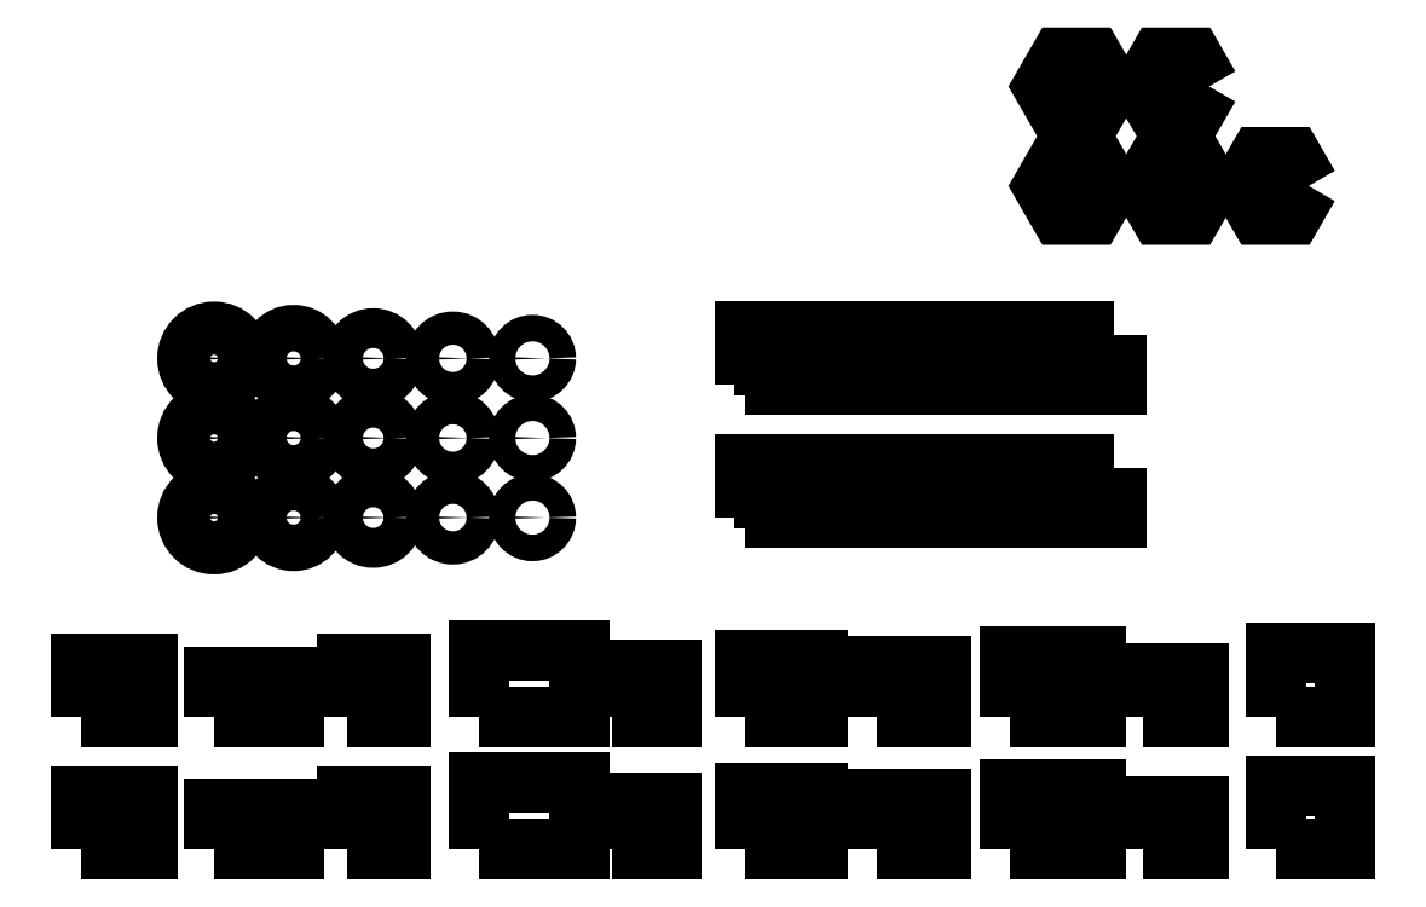
<metadata>
{"format":"dxf","ext":"dxf","renderer":"ezdxf+matplotlib","layout":"modelspace","background":"white","min_lineweight":24,"dpi":150}
</metadata>
<code>
0
SECTION
2
ENTITIES
0
LWPOLYLINE
8
0
90
5
70
0
10
0
20
0
10
100
20
0
10
100
20
80
10
0
20
80
10
0
20
0
0
LWPOLYLINE
8
0
90
5
70
0
10
200
20
0
10
320
20
0
10
320
20
60
10
200
20
60
10
200
20
0
0
LWPOLYLINE
8
0
90
5
70
0
10
400
20
0
10
480
20
0
10
480
20
80
10
400
20
80
10
400
20
0
0
LWPOLYLINE
8
0
90
5
70
0
10
600
20
0
10
750
20
0
10
750
20
100
10
600
20
100
10
600
20
0
0
LWPOLYLINE
8
0
90
5
70
0
10
800
20
0
10
890
20
0
10
890
20
70
10
800
20
70
10
800
20
0
0
LWPOLYLINE
8
0
90
5
70
0
10
1000
20
0
10
1110
20
0
10
1110
20
85
10
1000
20
85
10
1000
20
0
0
LWPOLYLINE
8
0
90
5
70
0
10
1200
20
0
10
1295
20
0
10
1295
20
75
10
1200
20
75
10
1200
20
0
0
LWPOLYLINE
8
0
90
5
70
0
10
1400
20
0
10
1530
20
0
10
1530
20
90
10
1400
20
90
10
1400
20
0
0
LWPOLYLINE
8
0
90
5
70
0
10
1600
20
0
10
1685
20
0
10
1685
20
65
10
1600
20
65
10
1600
20
0
0
LWPOLYLINE
8
0
90
5
70
0
10
1800
20
0
10
1905
20
0
10
1905
20
95
10
1800
20
95
10
1800
20
0
0
LWPOLYLINE
8
0
90
5
70
0
10
0
20
200
10
100
20
200
10
100
20
280
10
0
20
280
10
0
20
200
0
LWPOLYLINE
8
0
90
5
70
0
10
200
20
200
10
320
20
200
10
320
20
260
10
200
20
260
10
200
20
200
0
LWPOLYLINE
8
0
90
5
70
0
10
400
20
200
10
480
20
200
10
480
20
280
10
400
20
280
10
400
20
200
0
LWPOLYLINE
8
0
90
5
70
0
10
600
20
200
10
750
20
200
10
750
20
300
10
600
20
300
10
600
20
200
0
LWPOLYLINE
8
0
90
5
70
0
10
800
20
200
10
890
20
200
10
890
20
270
10
800
20
270
10
800
20
200
0
LWPOLYLINE
8
0
90
5
70
0
10
1000
20
200
10
1110
20
200
10
1110
20
285
10
1000
20
285
10
1000
20
200
0
LWPOLYLINE
8
0
90
5
70
0
10
1200
20
200
10
1295
20
200
10
1295
20
275
10
1200
20
275
10
1200
20
200
0
LWPOLYLINE
8
0
90
5
70
0
10
1400
20
200
10
1530
20
200
10
1530
20
290
10
1400
20
290
10
1400
20
200
0
LWPOLYLINE
8
0
90
5
70
0
10
1600
20
200
10
1685
20
200
10
1685
20
265
10
1600
20
265
10
1600
20
200
0
LWPOLYLINE
8
0
90
5
70
0
10
1800
20
200
10
1905
20
200
10
1905
20
295
10
1800
20
295
10
1800
20
200
0
CIRCLE
8
0
10
200
20
500
30
0
40
40
0
CIRCLE
8
0
10
320
20
500
30
0
40
35
0
CIRCLE
8
0
10
440
20
500
30
0
40
30
0
CIRCLE
8
0
10
560
20
500
30
0
40
25
0
CIRCLE
8
0
10
680
20
500
30
0
40
20
0
CIRCLE
8
0
10
200
20
620
30
0
40
40
0
CIRCLE
8
0
10
320
20
620
30
0
40
35
0
CIRCLE
8
0
10
440
20
620
30
0
40
30
0
CIRCLE
8
0
10
560
20
620
30
0
40
25
0
CIRCLE
8
0
10
680
20
620
30
0
40
20
0
CIRCLE
8
0
10
200
20
740
30
0
40
40
0
CIRCLE
8
0
10
320
20
740
30
0
40
35
0
CIRCLE
8
0
10
440
20
740
30
0
40
30
0
CIRCLE
8
0
10
560
20
740
30
0
40
25
0
CIRCLE
8
0
10
680
20
740
30
0
40
20
0
LWPOLYLINE
8
0
90
7
70
0
10
1000
20
500
10
1080
20
500
10
1080
20
530
10
1030
20
530
10
1030
20
580
10
1000
20
580
10
1000
20
500
0
LWPOLYLINE
8
0
90
7
70
0
10
1120
20
500
10
1200
20
500
10
1200
20
530
10
1150
20
530
10
1150
20
580
10
1120
20
580
10
1120
20
500
0
LWPOLYLINE
8
0
90
7
70
0
10
1240
20
500
10
1320
20
500
10
1320
20
530
10
1270
20
530
10
1270
20
580
10
1240
20
580
10
1240
20
500
0
LWPOLYLINE
8
0
90
7
70
0
10
1360
20
500
10
1440
20
500
10
1440
20
530
10
1390
20
530
10
1390
20
580
10
1360
20
580
10
1360
20
500
0
LWPOLYLINE
8
0
90
7
70
0
10
1480
20
500
10
1560
20
500
10
1560
20
530
10
1510
20
530
10
1510
20
580
10
1480
20
580
10
1480
20
500
0
LWPOLYLINE
8
0
90
7
70
0
10
1000
20
700
10
1080
20
700
10
1080
20
730
10
1030
20
730
10
1030
20
780
10
1000
20
780
10
1000
20
700
0
LWPOLYLINE
8
0
90
7
70
0
10
1120
20
700
10
1200
20
700
10
1200
20
730
10
1150
20
730
10
1150
20
780
10
1120
20
780
10
1120
20
700
0
LWPOLYLINE
8
0
90
7
70
0
10
1240
20
700
10
1320
20
700
10
1320
20
730
10
1270
20
730
10
1270
20
780
10
1240
20
780
10
1240
20
700
0
LWPOLYLINE
8
0
90
7
70
0
10
1360
20
700
10
1440
20
700
10
1440
20
730
10
1390
20
730
10
1390
20
780
10
1360
20
780
10
1360
20
700
0
LWPOLYLINE
8
0
90
7
70
0
10
1480
20
700
10
1560
20
700
10
1560
20
730
10
1510
20
730
10
1510
20
780
10
1480
20
780
10
1480
20
700
0
LWPOLYLINE
8
0
90
7
70
0
10
1550
20
1000
10
1525
20
1043
10
1475
20
1043
10
1450
20
1000
10
1475
20
956.7
10
1525
20
956.7
10
1550
20
1000
0
LWPOLYLINE
8
0
90
7
70
0
10
1700
20
1000
10
1675
20
1043
10
1625
20
1043
10
1600
20
1000
10
1625
20
956.7
10
1675
20
956.7
10
1700
20
1000
0
LWPOLYLINE
8
0
90
7
70
0
10
1850
20
1000
10
1825
20
1043
10
1775
20
1043
10
1750
20
1000
10
1775
20
956.7
10
1825
20
956.7
10
1850
20
1000
0
LWPOLYLINE
8
0
90
7
70
0
10
1550
20
1150
10
1525
20
1193
10
1475
20
1193
10
1450
20
1150
10
1475
20
1107
10
1525
20
1107
10
1550
20
1150
0
LWPOLYLINE
8
0
90
7
70
0
10
1700
20
1150
10
1675
20
1193
10
1625
20
1193
10
1600
20
1150
10
1625
20
1107
10
1675
20
1107
10
1700
20
1150
0
ENDSEC
0
EOF

</code>
